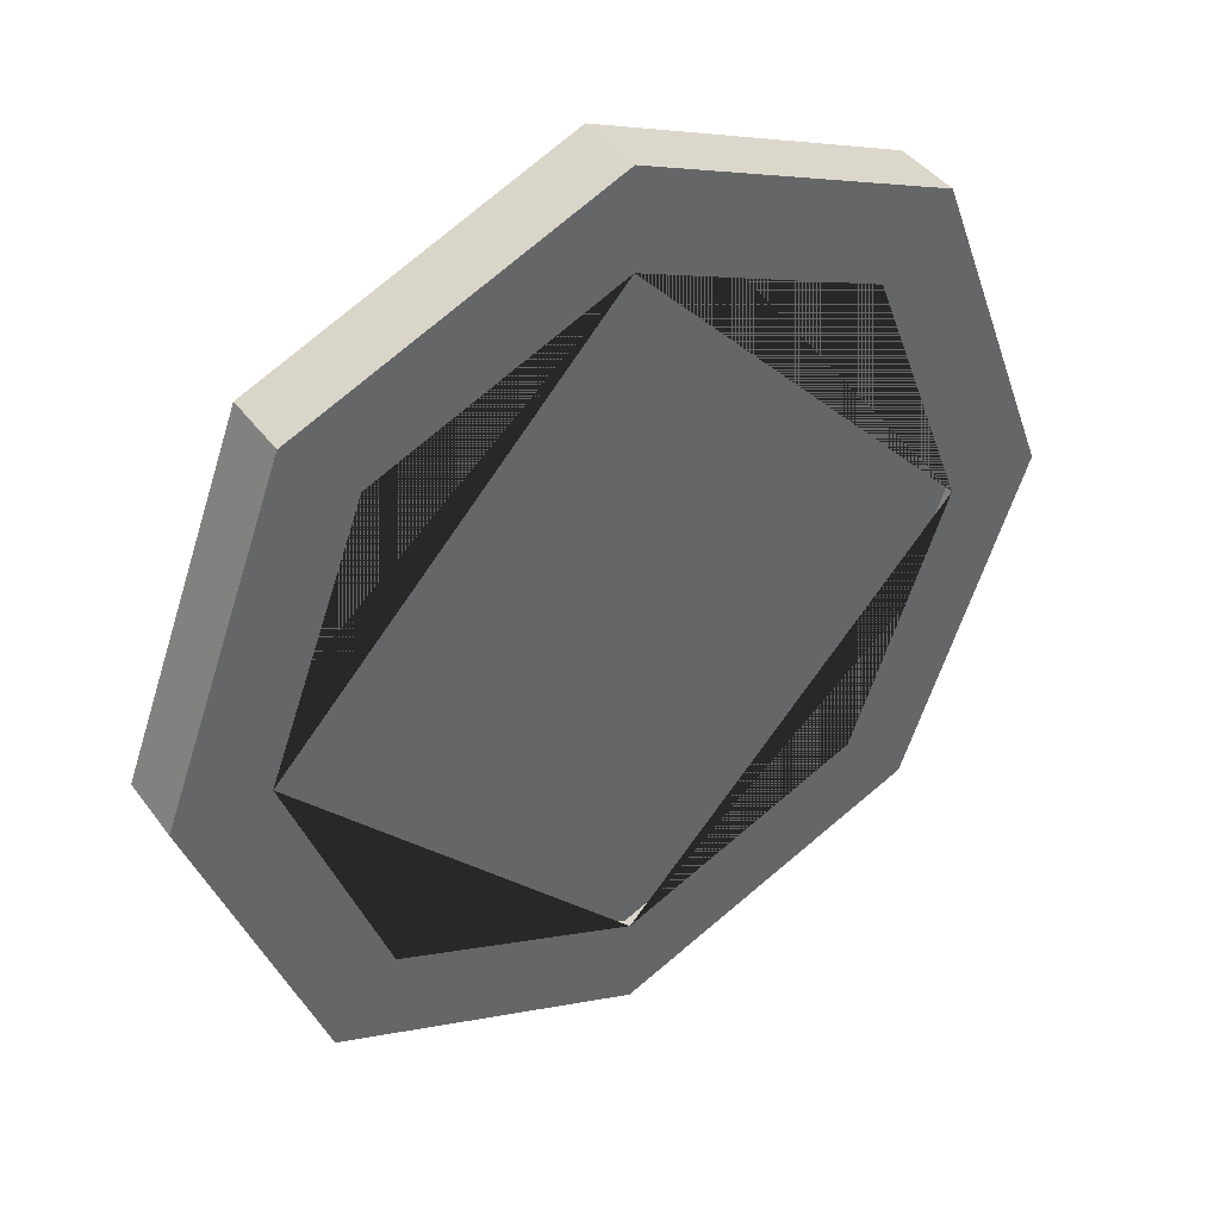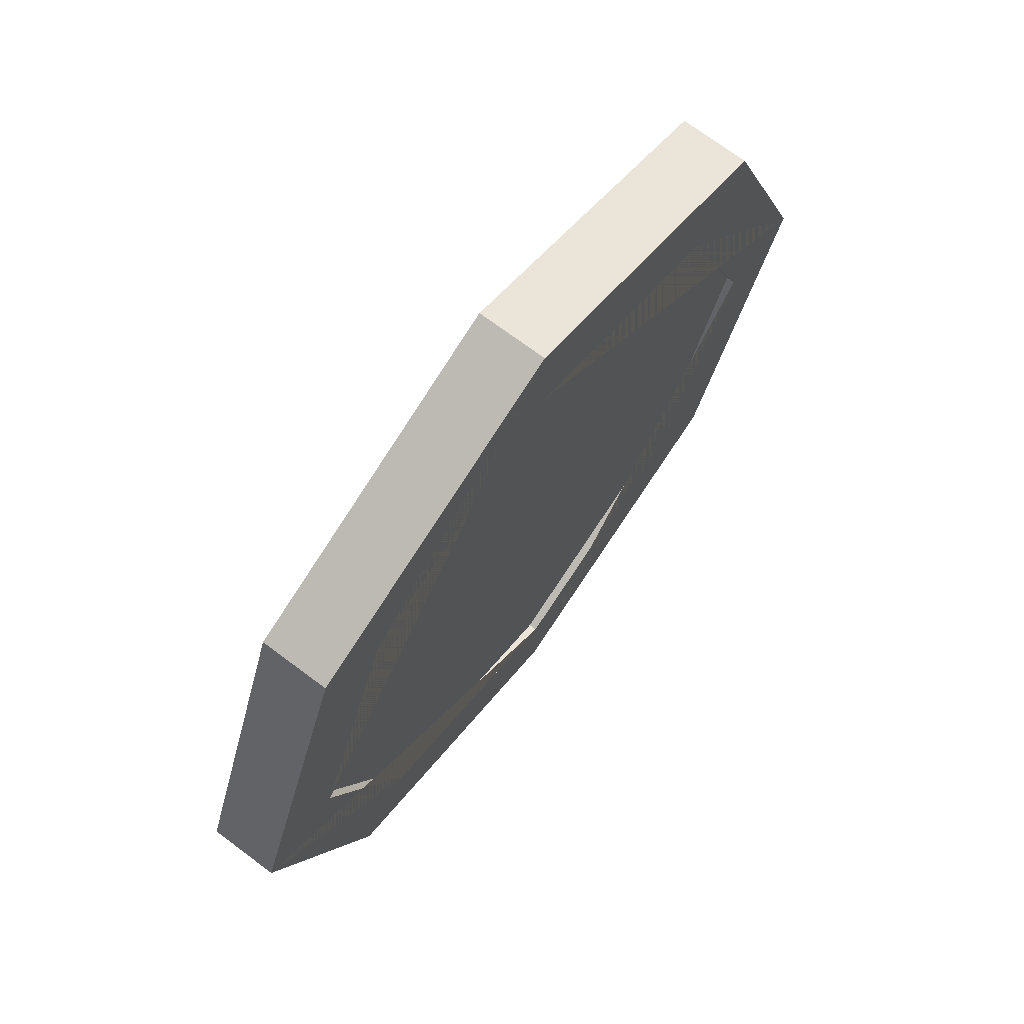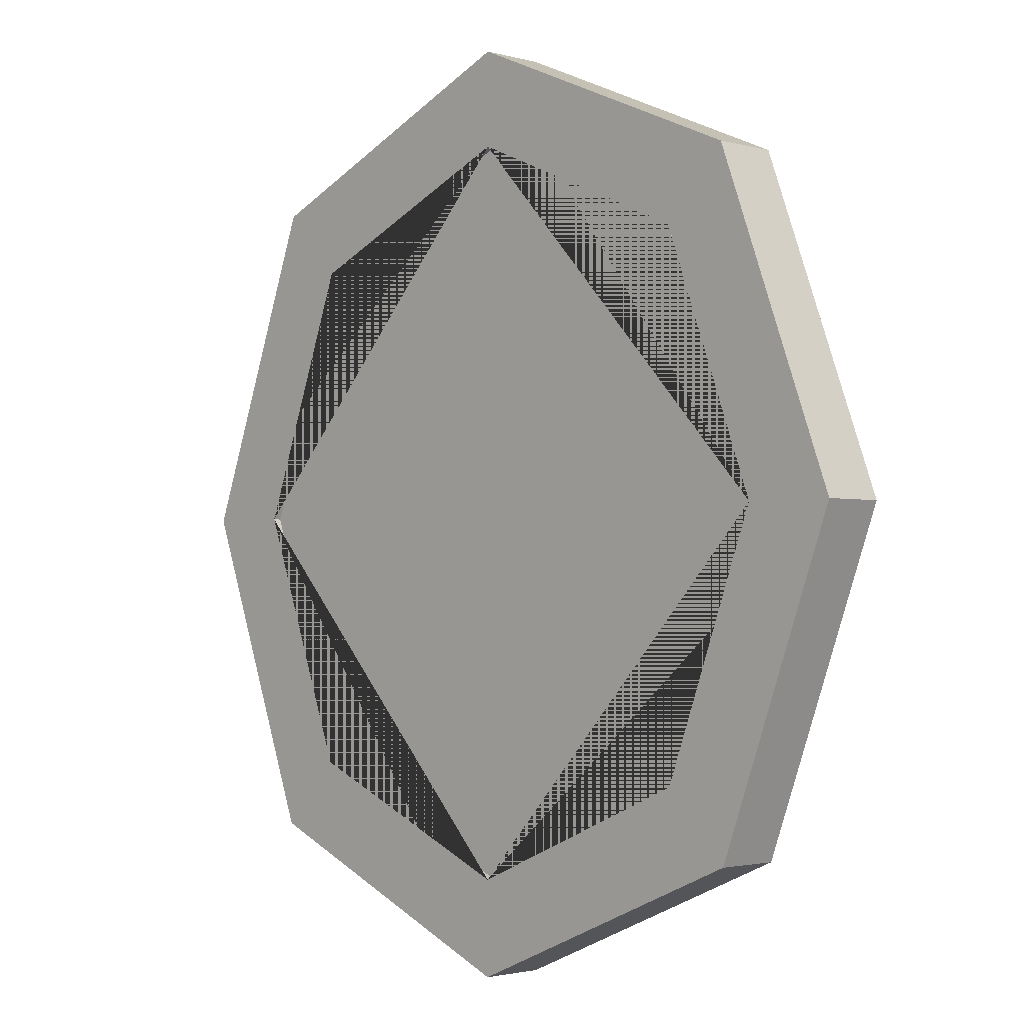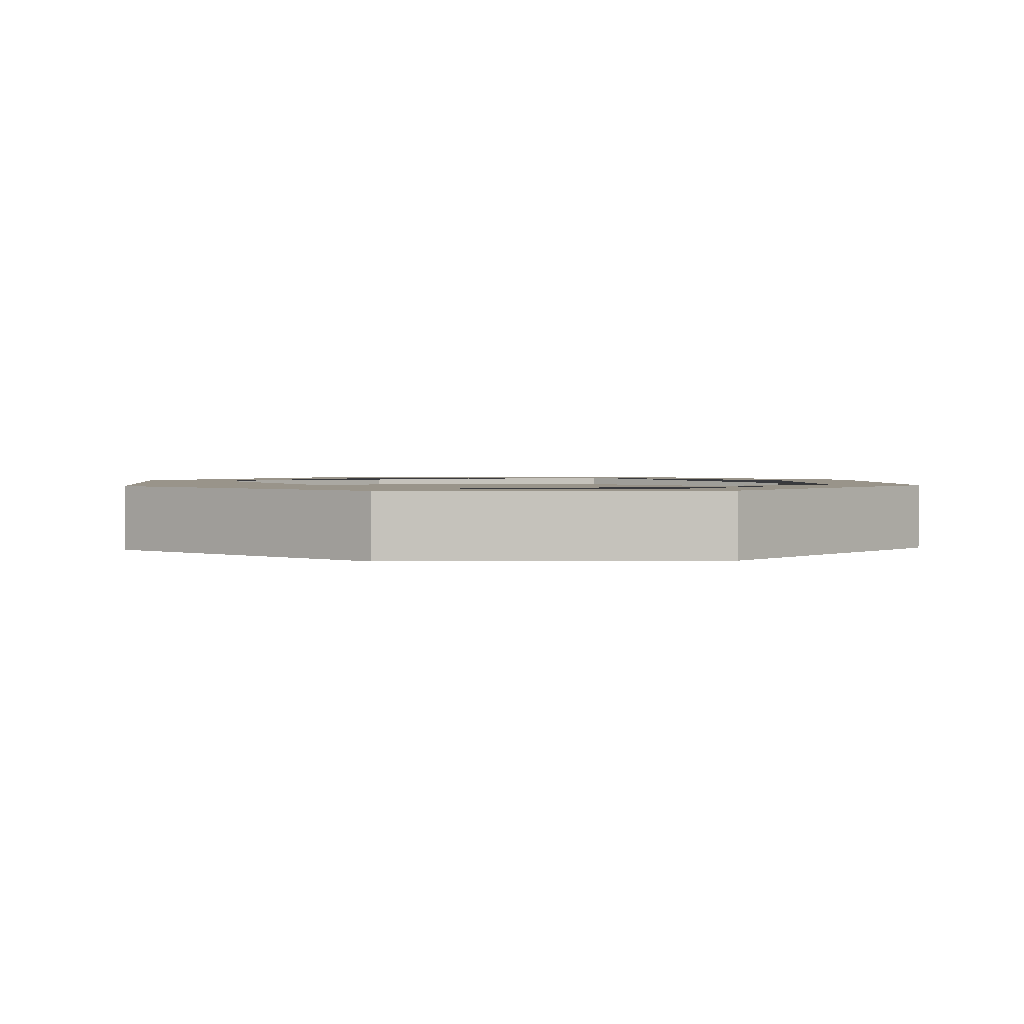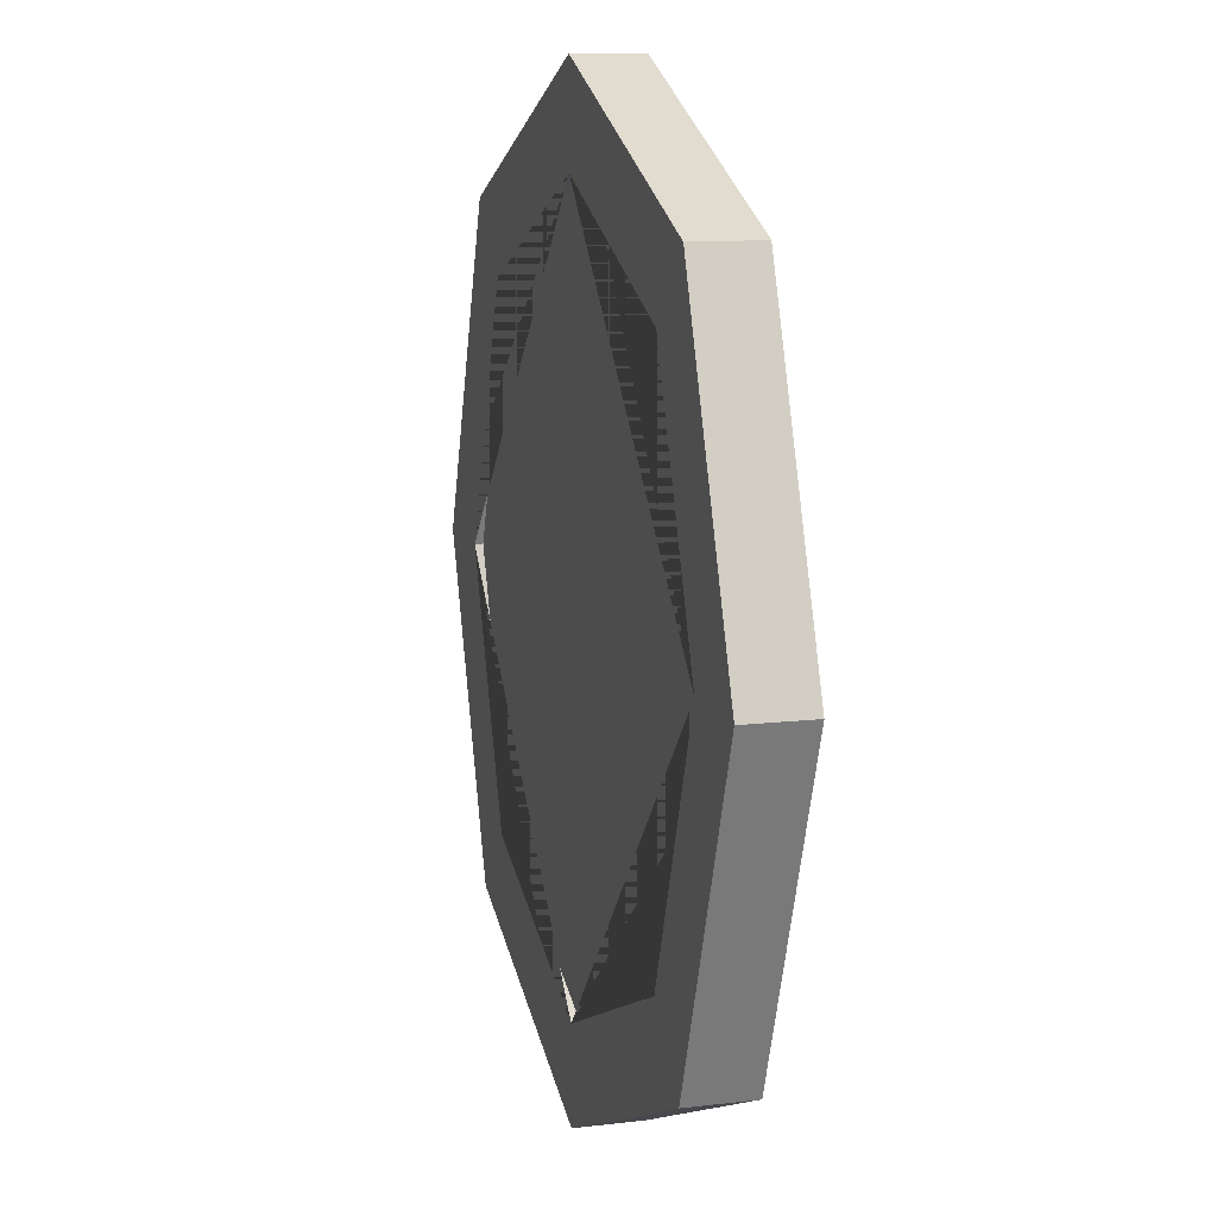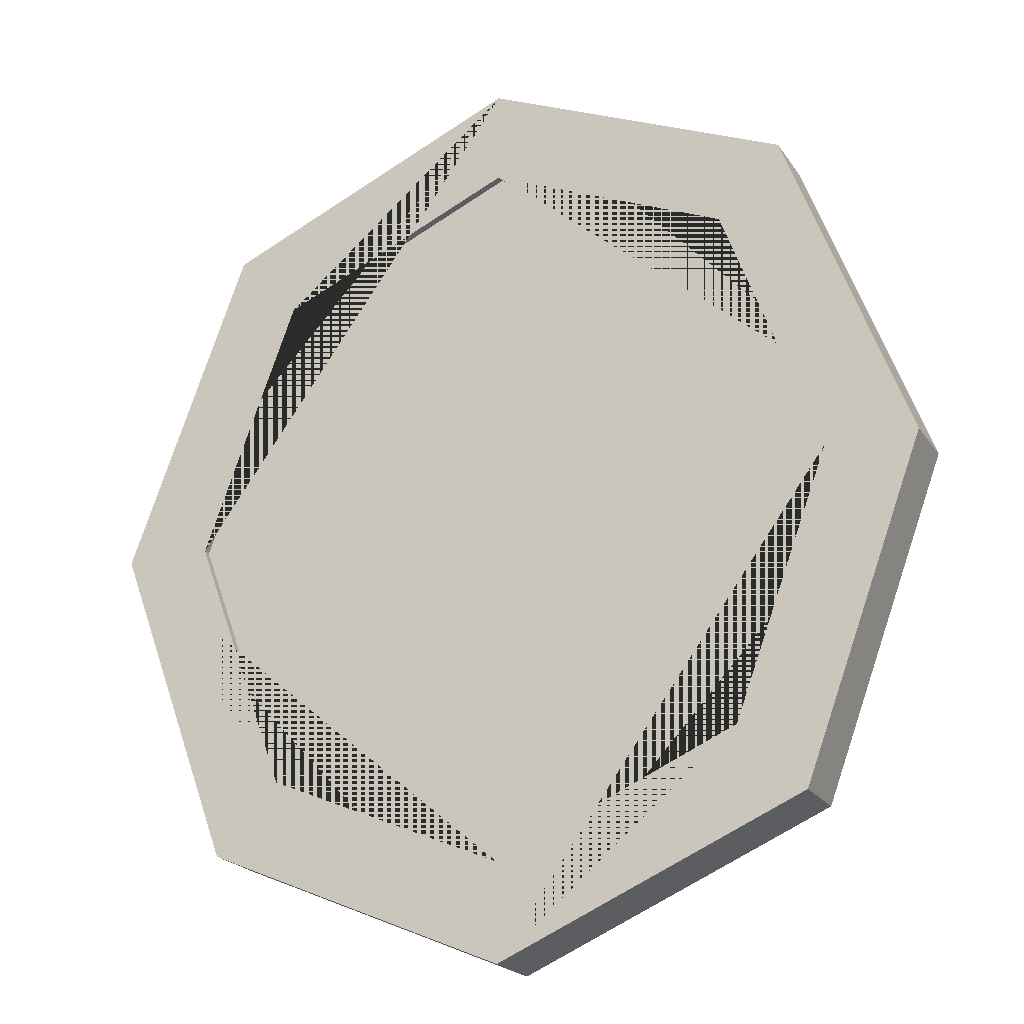
<metadata>
{"format":"obj","ext":"obj","renderer":"f3d","projection":"perspective","resolution":1024,"background":"white","views":[{"elev":41.8,"azim":-33.1,"up":"+Y"},{"elev":71.6,"azim":126.8,"up":"+Y"},{"elev":-2.1,"azim":45.8,"up":"+Y"},{"elev":1.9,"azim":-71.8,"up":"+Z"},{"elev":11.2,"azim":73.7,"up":"+Y"},{"elev":-21.6,"azim":-155.2,"up":"+Y"}]}
</metadata>
<code>
o Cube.001
v 1.038 1.113 -0.1137
v 1.038 -1.113 -0.1137
v 1.038 1.113 0.1137
v 1.038 -1.113 0.1137
v -1.038 1.113 -0.1137
v -1.038 -1.113 -0.1137
v -1.038 1.113 0.1137
v -1.038 -1.113 0.1137
v 0 -1.559 -0.1137
v 0 1.559 0.1137
v 0 -1.559 0.1137
v 0 1.559 -0.1137
v 1.453 0 -0.1137
v -1.453 0 0.1137
v 1.453 0 0.1137
v -1.453 0 -0.1137
v -0.8187 0.8817 0.1137
v 0 1.234 0.1137
v -1.146 -0 0.1137
v 0.8187 0.8817 -0.1137
v 0 1.234 -0.1137
v 1.146 -0 -0.1137
v -0.8187 0.8817 -0.1137
v -1.146 -0 -0.1137
v 0.8187 0.8817 0.1137
v 1.146 -0 0.1137
v 0.8187 -0.8817 0.1137
v 0 -1.234 0.1137
v -0.8187 -0.8817 -0.1137
v 0 -1.234 -0.1137
v 0.8187 -0.8817 -0.1137
v -0.8187 -0.8817 0.1137
v 1 1.072 -0.08597
v 1 -1.072 -0.08597
v 1 1.072 0.08597
v 1 -1.072 0.08597
v -1 1.072 -0.08597
v -1 -1.072 -0.08597
v -1 1.072 0.08597
v -1 -1.072 0.08597
v 0 -1.501 -0.08597
v 0 1.501 0.08597
v 0 -1.501 0.08597
v 0 1.501 -0.08597
v 1.4 0 -0.08597
v -1.4 0 0.08597
v 1.4 0 0.08597
v -1.4 0 -0.08597
v 0 0 -0.08597
v 0 0 0.08597
f 12 5 7 10
f 18 10 7 14 19 17
f 14 7 5 16
f 9 2 4 11
f 13 1 3 15
f 12 1 13 22 20 21
f 16 5 12 21 23 24
f 6 9 11 8
f 26 15 3 10 18 25
f 1 12 10 3
f 28 11 4 15 26 27
f 9 6 16 24 29 30
f 13 2 9 30 31 22
f 2 13 15 4
f 8 14 16 6
f 19 14 8 11 28 32
f 18 17 23 21
f 17 19 24 23
f 30 28 27 31
f 25 20 22 26
f 28 30 29 32
f 21 20 25 18
f 31 27 26 22
f 32 29 24 19
f 50 42 39 46
f 49 44 33 45
f 48 37 44 49
f 47 35 42 50
f 36 47 50 43
f 38 48 49 41
f 41 49 45 34
f 43 50 46 40
f 44 37 39 42
f 46 39 37 48
f 41 34 36 43
f 45 33 35 47
f 38 41 43 40
f 33 44 42 35
f 34 45 47 36
f 40 46 48 38

</code>
